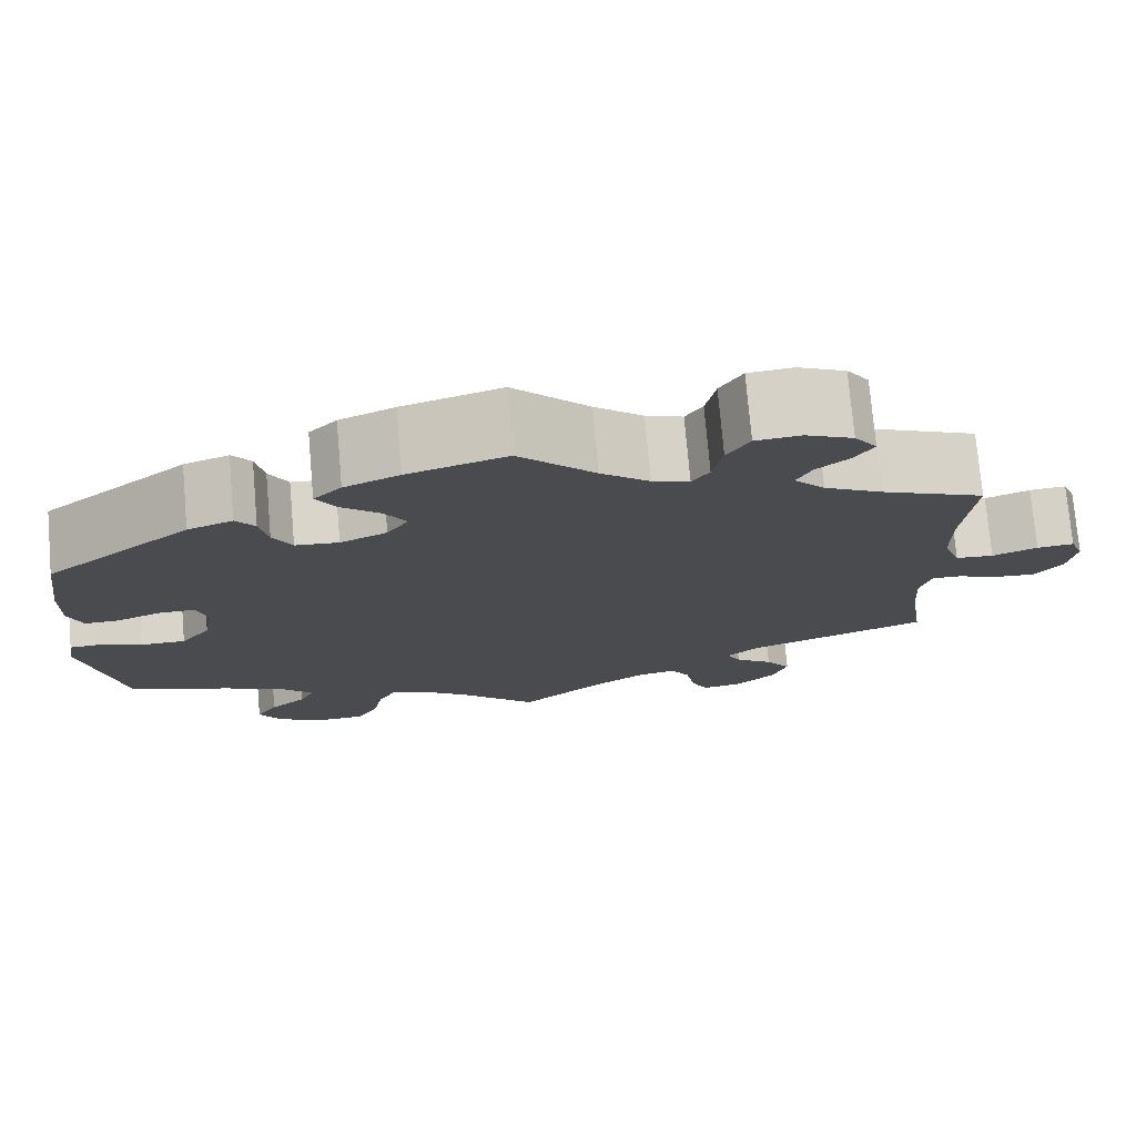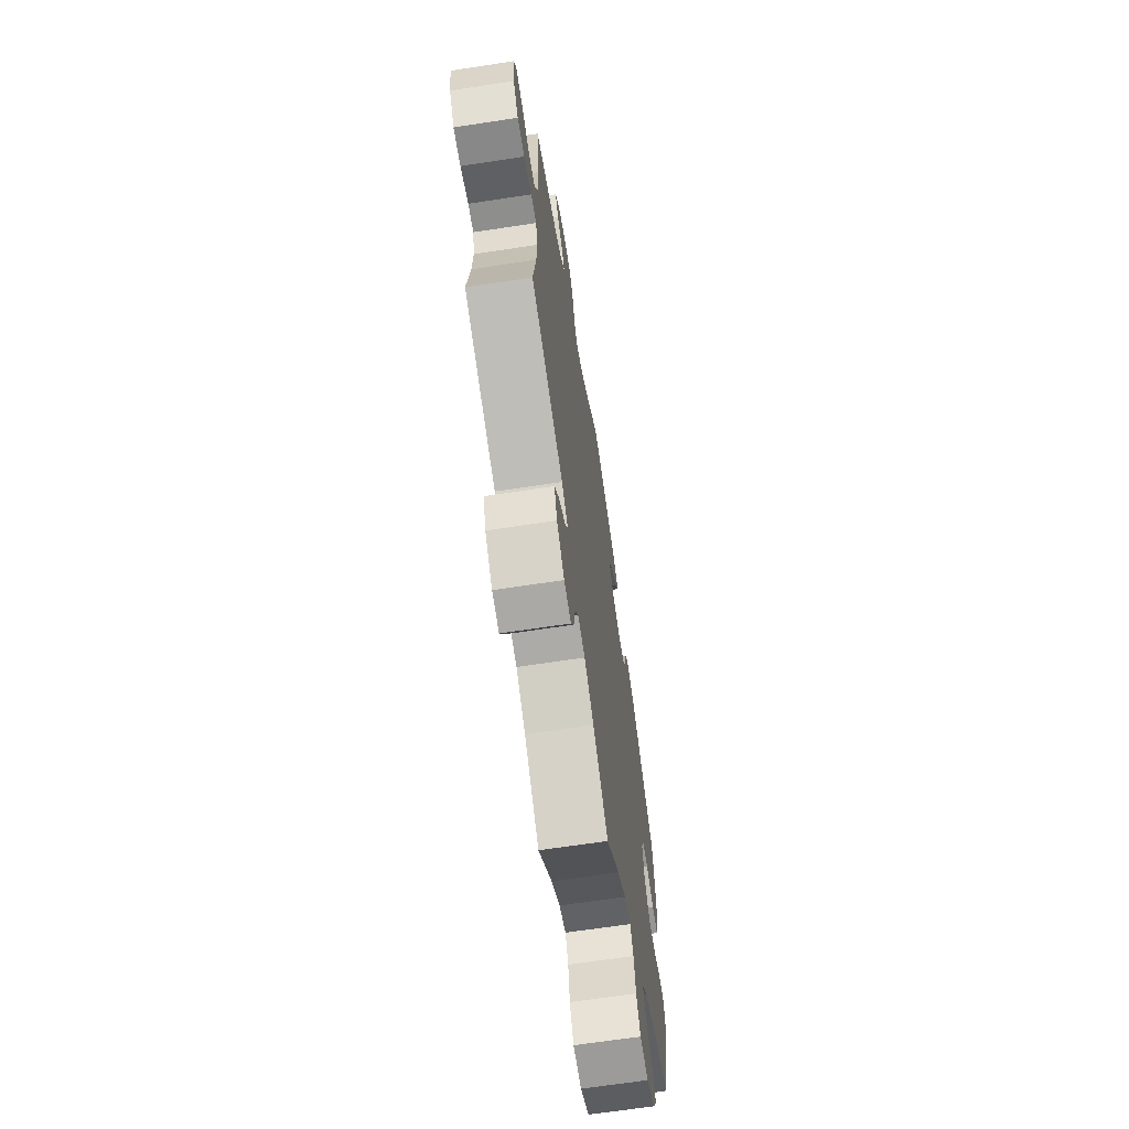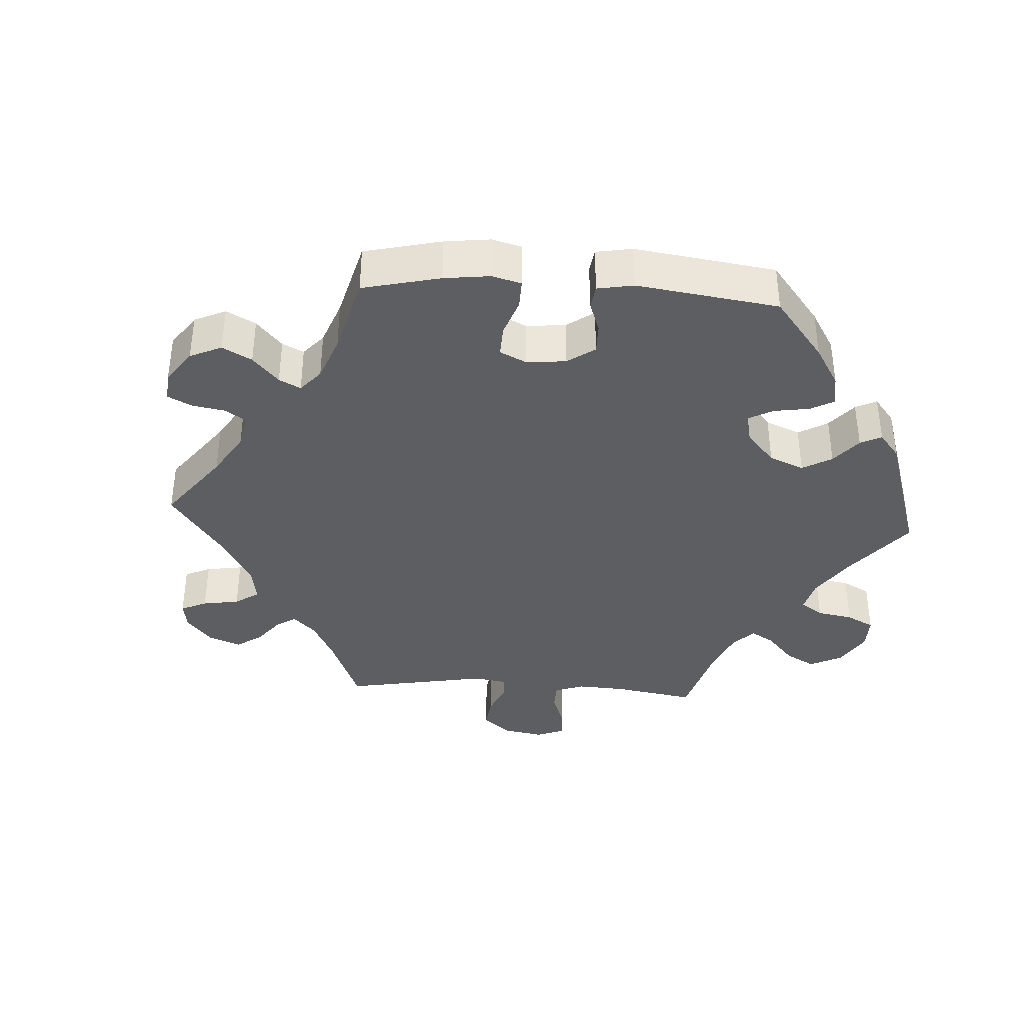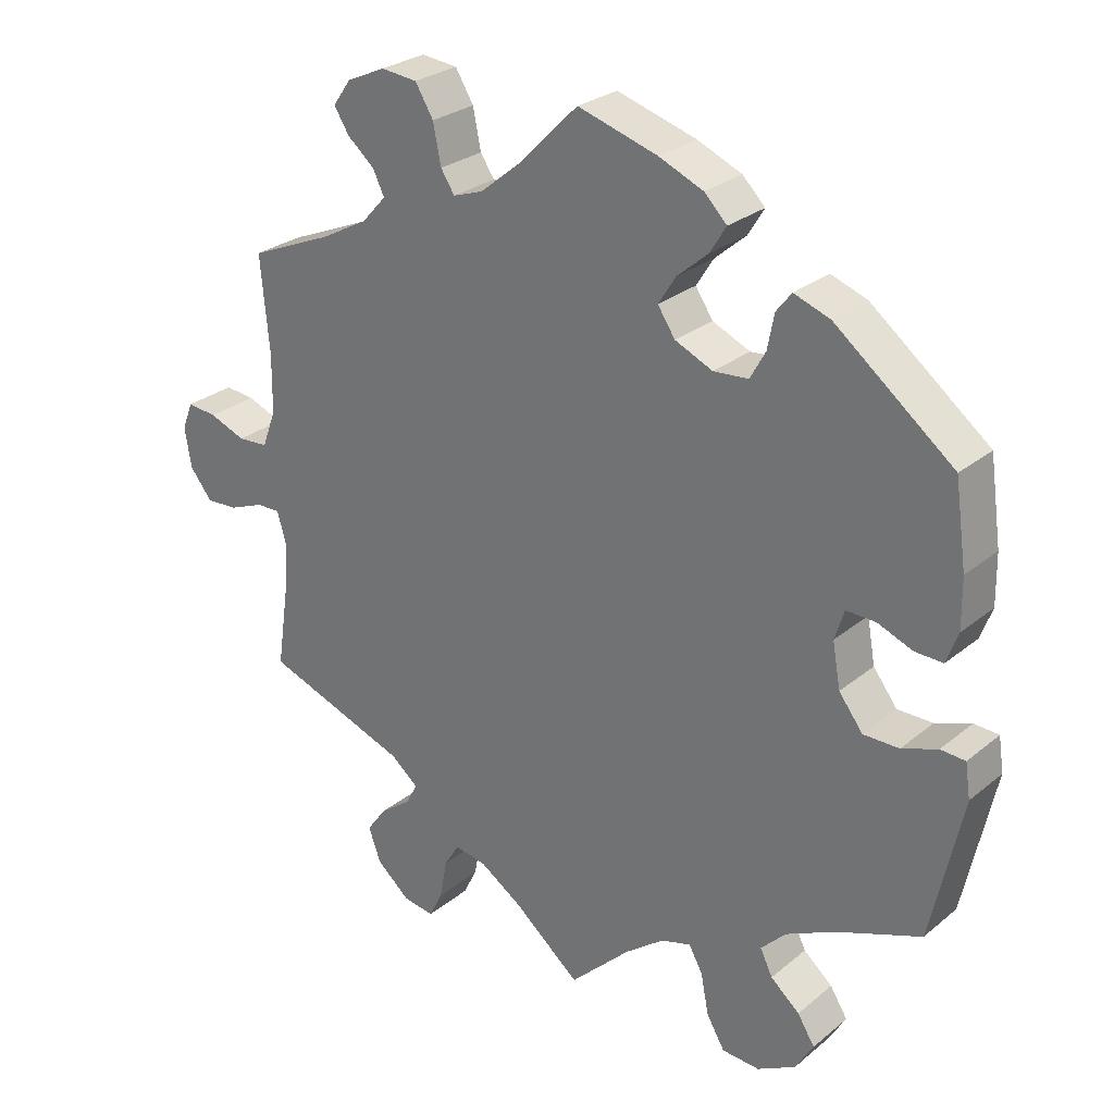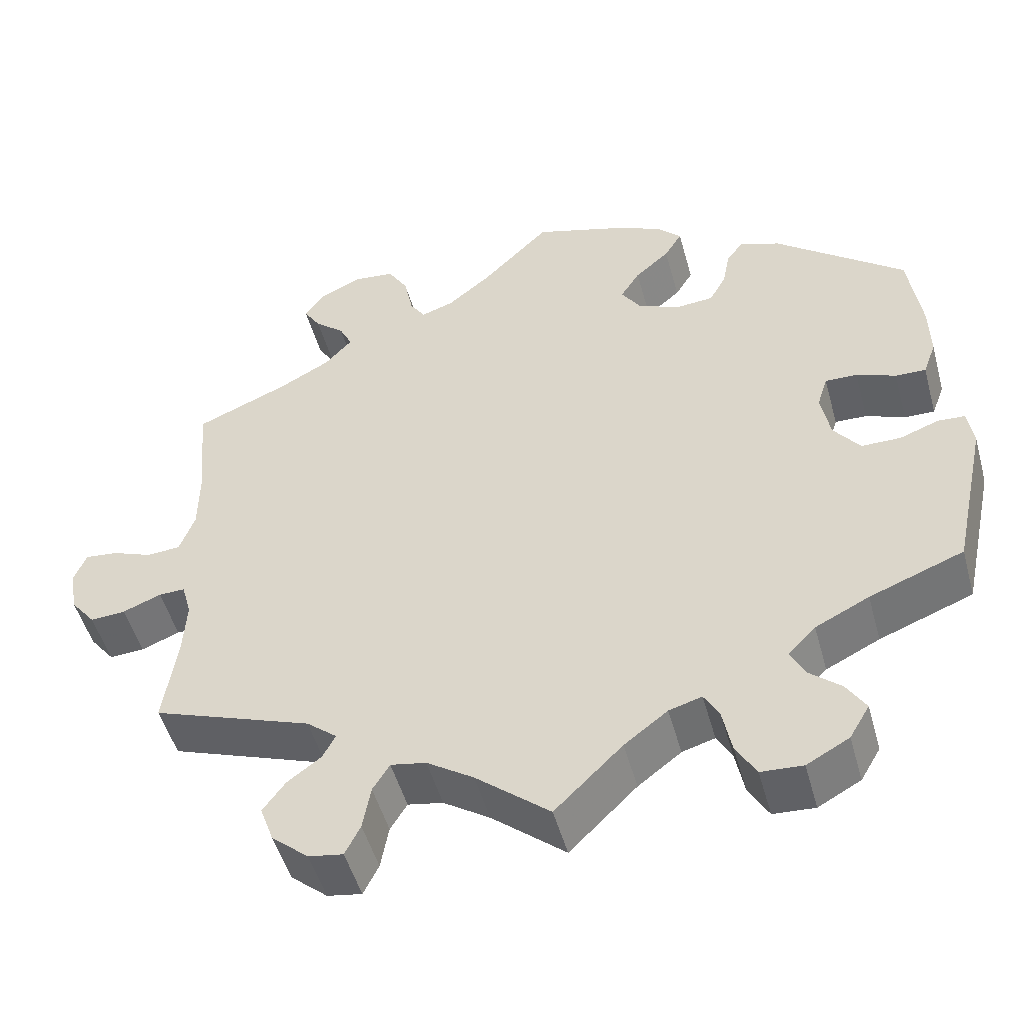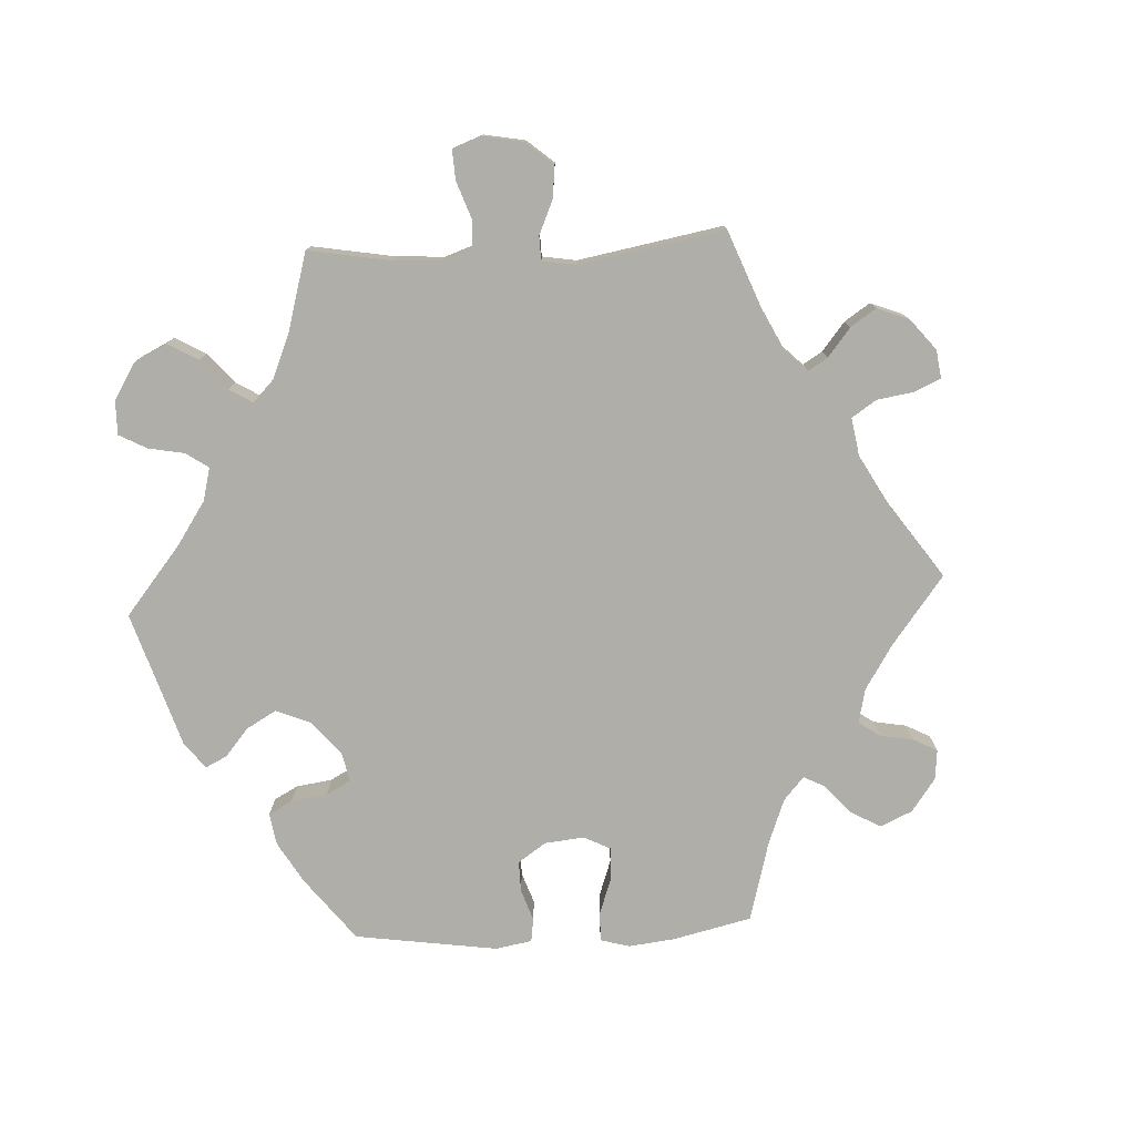
<metadata>
{"format":"obj","ext":"obj","renderer":"f3d","projection":"perspective","resolution":1024,"background":"white","views":[{"elev":75.3,"azim":175.0,"up":"+Z"},{"elev":-66.5,"azim":-81.3,"up":"+Z"},{"elev":-37.6,"azim":26.4,"up":"+Y"},{"elev":27.3,"azim":38.9,"up":"+Z"},{"elev":-49.8,"azim":15.3,"up":"+Z"},{"elev":-77.5,"azim":-147.2,"up":"+Y"}]}
</metadata>
<code>
v 0.11 0.07 0.545
v 0.171 0.07 0.519
v 0.202 0.07 0.488
v 0.18 0.07 0.452
v 0.137 0.07 0.415
v 0.113 0.07 0.377
v 0.137 0.07 0.341
v 0.189 0.07 0.318
v 0.237 0.07 0.322
v 0.258 0.07 0.36
v 0.267 0.07 0.407
v 0.288 0.07 0.434
v 0.338 0.07 0.416
v 0.5 0.07 0.289
v 0.516 0.07 0.176
v 0.517 0.07 0.108
v 0.501 0.07 0.065
v 0.463 0.07 0.066
v 0.414 0.07 0.085
v 0.374 0.07 0.086
v 0.361 0.07 0.045
v 0.372 0.07 -0.016
v 0.405 0.07 -0.059
v 0.454 0.07 -0.059
v 0.503 0.07 -0.041
v 0.537 0.07 -0.043
v 0.544 0.07 -0.09
v 0.501 0.07 -0.288
v 0.384 0.07 -0.333
v 0.317 0.07 -0.366
v 0.283 0.07 -0.401
v 0.3 0.07 -0.436
v 0.34 0.07 -0.47
v 0.364 0.07 -0.508
v 0.339 0.07 -0.55
v 0.286 0.07 -0.579
v 0.234 0.07 -0.576
v 0.209 0.07 -0.533
v 0.198 0.07 -0.477
v 0.179 0.07 -0.443
v 0.138 0.07 -0.455
v 0.084 0.07 -0.496
v 0 0.07 -0.578
v -0.092 0.07 -0.502
v -0.15 0.07 -0.464
v -0.194 0.07 -0.456
v -0.215 0.07 -0.49
v -0.225 0.07 -0.545
v -0.244 0.07 -0.583
v -0.287 0.07 -0.576
v -0.333 0.07 -0.537
v -0.35 0.07 -0.49
v -0.322 0.07 -0.452
v -0.28 0.07 -0.421
v -0.264 0.07 -0.391
v -0.302 0.07 -0.36
v -0.501 0.07 -0.289
v -0.484 0.07 -0.174
v -0.48 0.07 -0.106
v -0.492 0.07 -0.063
v -0.525 0.07 -0.064
v -0.573 0.07 -0.083
v -0.617 0.07 -0.086
v -0.648 0.07 -0.047
v -0.657 0.07 0.008
v -0.642 0.07 0.046
v -0.601 0.07 0.042
v -0.551 0.07 0.023
v -0.509 0.07 0.026
v -0.49 0.07 0.077
v -0.489 0.07 0.157
v -0.501 0.07 0.289
v -0.387 0.07 0.337
v -0.322 0.07 0.372
v -0.288 0.07 0.409
v -0.304 0.07 0.442
v -0.341 0.07 0.473
v -0.362 0.07 0.506
v -0.337 0.07 0.541
v -0.284 0.07 0.565
v -0.234 0.07 0.56
v -0.209 0.07 0.519
v -0.198 0.07 0.465
v -0.179 0.07 0.436
v -0.138 0.07 0.45
v -0.084 0.07 0.494
v 0 0.07 0.578
v 0.11 0 0.545
v 0.171 0 0.519
v 0.202 0 0.488
v 0.18 0 0.452
v 0.137 0 0.415
v 0.113 0 0.377
v 0.137 0 0.341
v 0.189 0 0.318
v 0.237 0 0.322
v 0.258 0 0.36
v 0.267 0 0.407
v 0.288 0 0.434
v 0.338 0 0.416
v 0.5 0 0.289
v 0.516 0 0.176
v 0.517 0 0.108
v 0.501 0 0.065
v 0.463 0 0.066
v 0.414 0 0.085
v 0.374 0 0.086
v 0.361 0 0.045
v 0.372 0 -0.016
v 0.405 0 -0.059
v 0.454 0 -0.059
v 0.503 0 -0.041
v 0.537 0 -0.043
v 0.544 0 -0.09
v 0.501 0 -0.288
v 0.384 0 -0.333
v 0.317 0 -0.366
v 0.283 0 -0.401
v 0.3 0 -0.436
v 0.34 0 -0.47
v 0.364 0 -0.508
v 0.339 0 -0.55
v 0.286 0 -0.579
v 0.234 0 -0.576
v 0.209 0 -0.533
v 0.198 0 -0.477
v 0.179 0 -0.443
v 0.138 0 -0.455
v 0.084 0 -0.496
v 0 0 -0.578
v -0.092 0 -0.502
v -0.15 0 -0.464
v -0.194 0 -0.456
v -0.215 0 -0.49
v -0.225 0 -0.545
v -0.244 0 -0.583
v -0.287 0 -0.576
v -0.333 0 -0.537
v -0.35 0 -0.49
v -0.322 0 -0.452
v -0.28 0 -0.421
v -0.264 0 -0.391
v -0.302 0 -0.36
v -0.501 0 -0.289
v -0.484 0 -0.174
v -0.48 0 -0.106
v -0.492 0 -0.063
v -0.525 0 -0.064
v -0.573 0 -0.083
v -0.617 0 -0.086
v -0.648 0 -0.047
v -0.657 0 0.008
v -0.642 0 0.046
v -0.601 0 0.042
v -0.551 0 0.023
v -0.509 0 0.026
v -0.49 0 0.077
v -0.489 0 0.157
v -0.501 0 0.289
v -0.387 0 0.337
v -0.322 0 0.372
v -0.288 0 0.409
v -0.304 0 0.442
v -0.341 0 0.473
v -0.362 0 0.506
v -0.337 0 0.541
v -0.284 0 0.565
v -0.234 0 0.56
v -0.209 0 0.519
v -0.198 0 0.465
v -0.179 0 0.436
v -0.138 0 0.45
v -0.084 0 0.494
v 0 0 0.578
f 86 87 1 2
f 85 86 2 3
f 84 85 3 4
f 80 81 82 83
f 80 83 84
f 79 80 84
f 76 77 78 79
f 75 76 79 84
f 74 75 84 4
f 71 72 73
f 70 71 73 74
f 69 70 74 4
f 65 66 67 68
f 65 68 69
f 64 65 69
f 61 62 63 64
f 60 61 64 69
f 59 60 69 4
f 56 57 58
f 55 56 58 59
f 51 52 53 54
f 51 54 55
f 50 51 55
f 47 48 49 50
f 46 47 50 55
f 45 46 55 59
f 42 43 44
f 41 42 44 45
f 40 41 45 59
f 36 37 38 39
f 36 39 40
f 35 36 40
f 32 33 34 35
f 31 32 35 40
f 30 31 40 59
f 26 27 28 29
f 24 25 26 29
f 23 24 29 30
f 22 23 30 59
f 16 17 18 19
f 16 19 20
f 15 16 20
f 14 15 20
f 13 14 20
f 10 11 12 13
f 9 10 13 20
f 8 9 20 21
f 59 4 5
f 59 5 6
f 22 59 6 7
f 7 8 21 22
f 89 88 174 173
f 90 89 173 172
f 91 90 172 171
f 170 169 168 167
f 171 170 167
f 171 167 166
f 166 165 164 163
f 171 166 163 162
f 91 171 162 161
f 160 159 158
f 161 160 158 157
f 91 161 157 156
f 155 154 153 152
f 156 155 152
f 156 152 151
f 151 150 149 148
f 156 151 148 147
f 91 156 147 146
f 145 144 143
f 146 145 143 142
f 141 140 139 138
f 142 141 138
f 142 138 137
f 137 136 135 134
f 142 137 134 133
f 146 142 133 132
f 131 130 129
f 132 131 129 128
f 146 132 128 127
f 126 125 124 123
f 127 126 123
f 127 123 122
f 122 121 120 119
f 127 122 119 118
f 146 127 118 117
f 116 115 114 113
f 116 113 112 111
f 117 116 111 110
f 146 117 110 109
f 106 105 104 103
f 107 106 103
f 107 103 102
f 107 102 101
f 107 101 100
f 100 99 98 97
f 107 100 97 96
f 108 107 96 95
f 92 91 146
f 93 92 146
f 94 93 146 109
f 109 108 95 94
f 1 88 89 2
f 2 89 90 3
f 3 90 91 4
f 4 91 92 5
f 5 92 93 6
f 6 93 94 7
f 7 94 95 8
f 8 95 96 9
f 9 96 97 10
f 10 97 98 11
f 11 98 99 12
f 12 99 100 13
f 13 100 101 14
f 14 101 102 15
f 15 102 103 16
f 16 103 104 17
f 17 104 105 18
f 18 105 106 19
f 19 106 107 20
f 20 107 108 21
f 21 108 109 22
f 22 109 110 23
f 23 110 111 24
f 24 111 112 25
f 25 112 113 26
f 26 113 114 27
f 27 114 115 28
f 28 115 116 29
f 29 116 117 30
f 30 117 118 31
f 31 118 119 32
f 32 119 120 33
f 33 120 121 34
f 34 121 122 35
f 35 122 123 36
f 36 123 124 37
f 37 124 125 38
f 38 125 126 39
f 39 126 127 40
f 40 127 128 41
f 41 128 129 42
f 42 129 130 43
f 43 130 131 44
f 44 131 132 45
f 45 132 133 46
f 46 133 134 47
f 47 134 135 48
f 48 135 136 49
f 49 136 137 50
f 50 137 138 51
f 51 138 139 52
f 52 139 140 53
f 53 140 141 54
f 54 141 142 55
f 55 142 143 56
f 56 143 144 57
f 57 144 145 58
f 58 145 146 59
f 59 146 147 60
f 60 147 148 61
f 61 148 149 62
f 62 149 150 63
f 63 150 151 64
f 64 151 152 65
f 65 152 153 66
f 66 153 154 67
f 67 154 155 68
f 68 155 156 69
f 69 156 157 70
f 70 157 158 71
f 71 158 159 72
f 72 159 160 73
f 73 160 161 74
f 74 161 162 75
f 75 162 163 76
f 76 163 164 77
f 77 164 165 78
f 78 165 166 79
f 79 166 167 80
f 80 167 168 81
f 81 168 169 82
f 82 169 170 83
f 83 170 171 84
f 84 171 172 85
f 85 172 173 86
f 86 173 174 87
f 87 174 88 1

</code>
